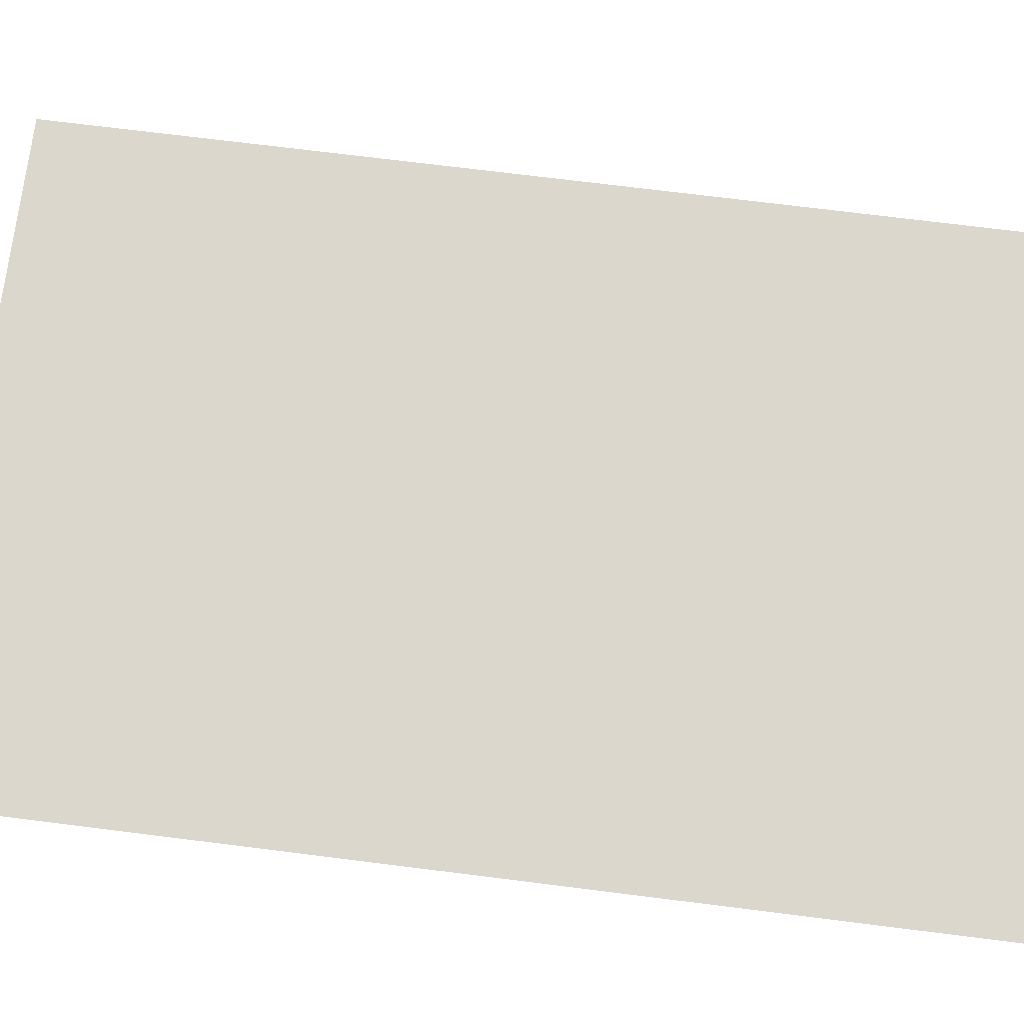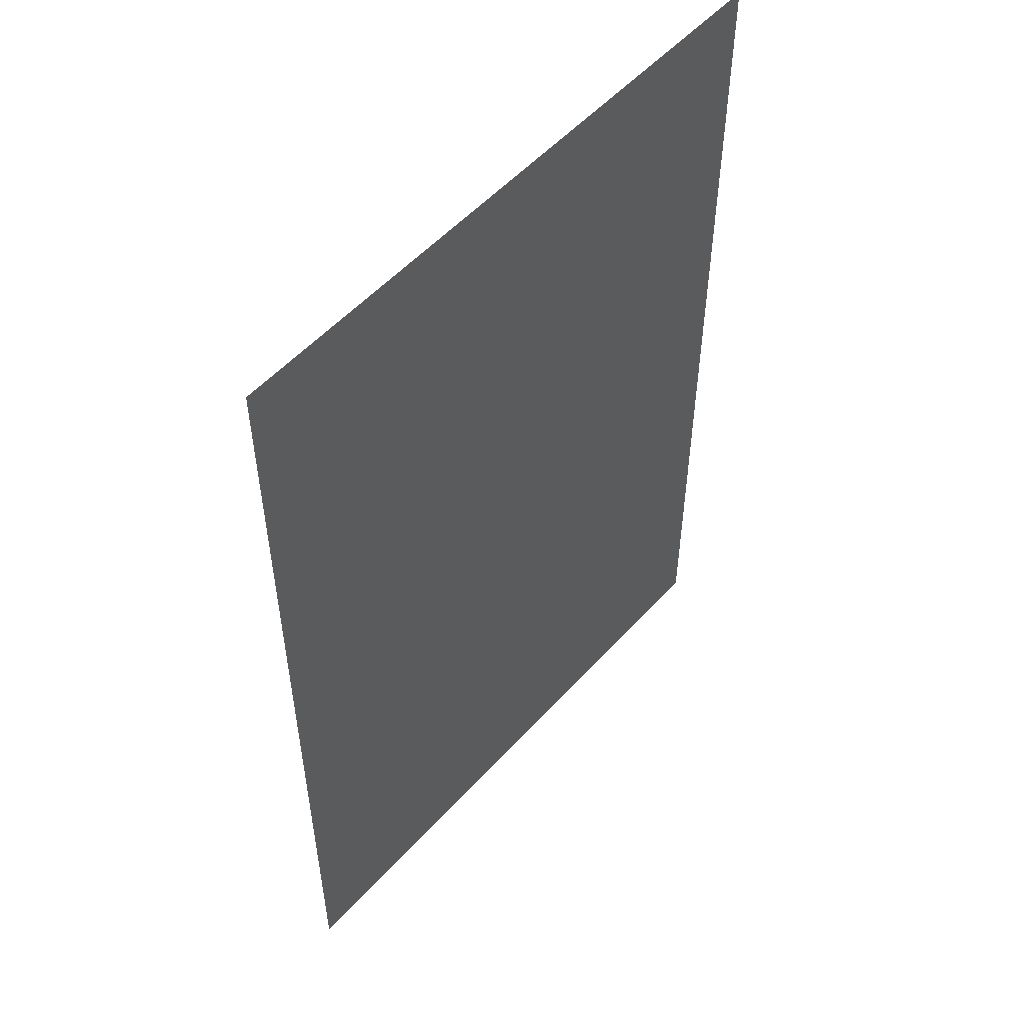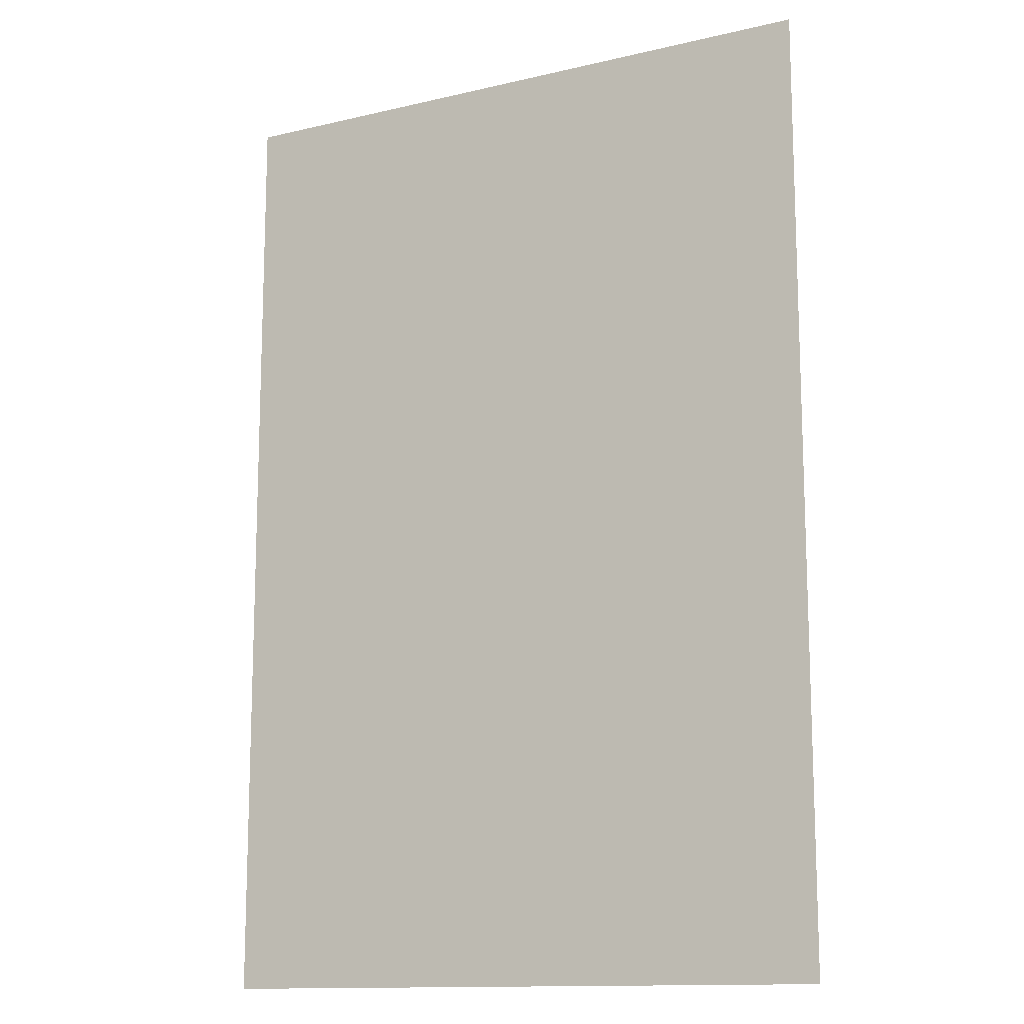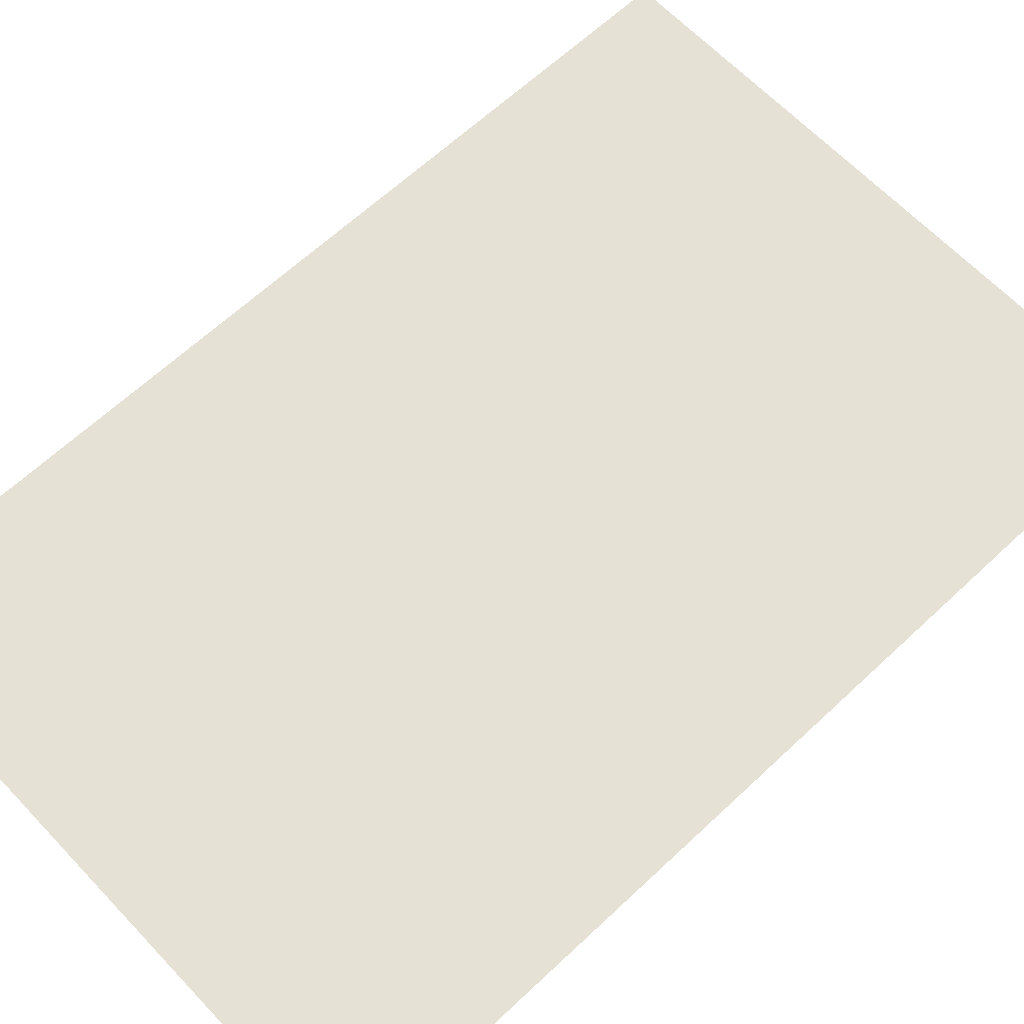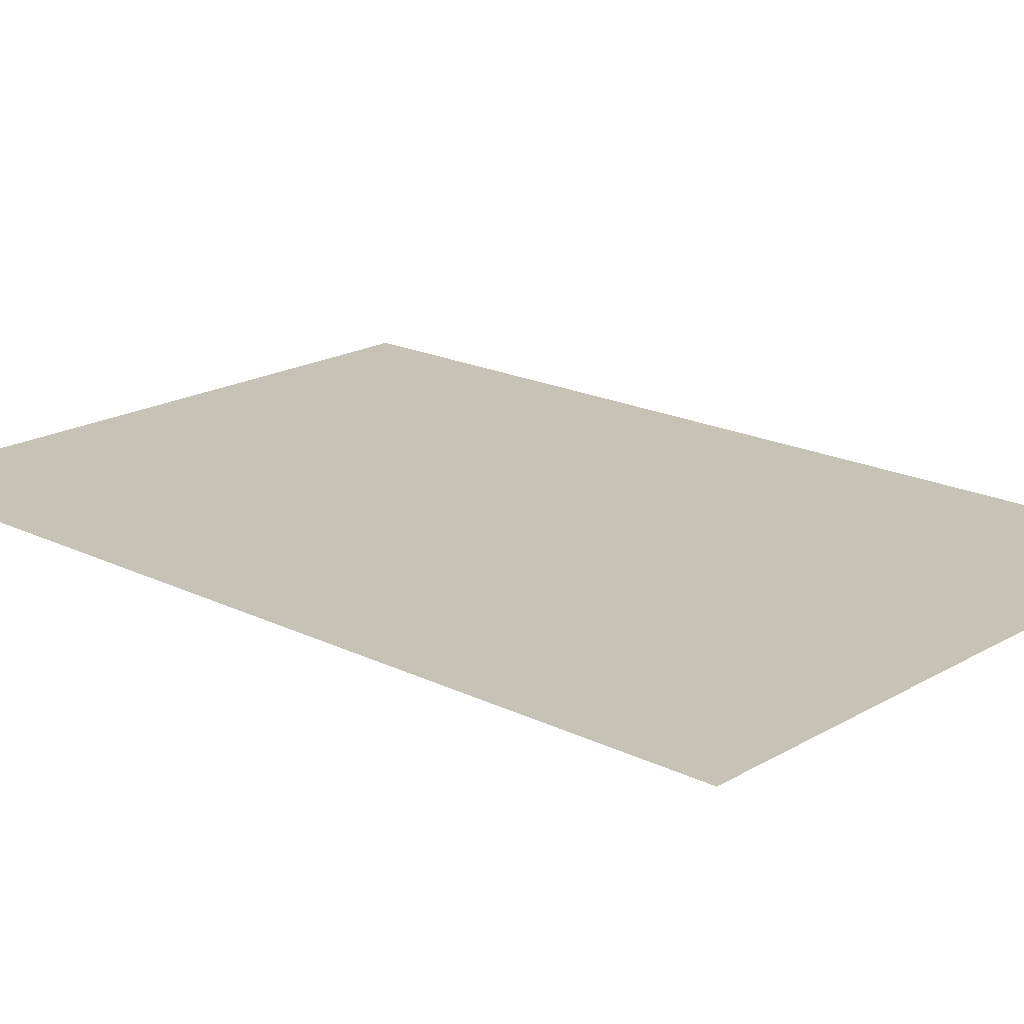
<metadata>
{"format":"obj","ext":"obj","renderer":"f3d","projection":"perspective","resolution":1024,"background":"white","views":[{"elev":73.3,"azim":97.1,"up":"+Z"},{"elev":53.6,"azim":131.0,"up":"+Y"},{"elev":-13.3,"azim":-151.9,"up":"+Y"},{"elev":64.2,"azim":46.6,"up":"+Z"},{"elev":19.1,"azim":132.6,"up":"+Z"}]}
</metadata>
<code>
v -32 -37 0
v -33 -37 0
v -33 -36 0
v -32 -36 0
v -33 -37 0
v -34 -37 0
v -34 -36 0
v -33 -36 0
v -34 -37 0
v -35 -37 0
v -35 -36 0
v -34 -36 0
v -35 -37 0
v -36 -37 0
v -36 -36 0
v -35 -36 0
v -32 -38 0
v -33 -38 0
v -33 -37 0
v -32 -37 0
v -33 -38 0
v -34 -38 0
v -34 -37 0
v -33 -37 0
v -34 -38 0
v -35 -38 0
v -35 -37 0
v -34 -37 0
v -35 -38 0
v -36 -38 0
v -36 -37 0
v -35 -37 0
v -32 -39 0
v -33 -39 0
v -33 -38 0
v -32 -38 0
v -33 -39 0
v -34 -39 0
v -34 -38 0
v -33 -38 0
v -34 -39 0
v -35 -39 0
v -35 -38 0
v -34 -38 0
v -35 -39 0
v -36 -39 0
v -36 -38 0
v -35 -38 0
v -32 -40 0
v -33 -40 0
v -33 -39 0
v -32 -39 0
v -33 -40 0
v -34 -40 0
v -34 -39 0
v -33 -39 0
v -34 -40 0
v -35 -40 0
v -35 -39 0
v -34 -39 0
v -35 -40 0
v -36 -40 0
v -36 -39 0
v -35 -39 0
v -32 -41 0
v -33 -41 0
v -33 -40 0
v -32 -40 0
v -33 -41 0
v -34 -41 0
v -34 -40 0
v -33 -40 0
v -34 -41 0
v -35 -41 0
v -35 -40 0
v -34 -40 0
v -35 -41 0
v -36 -41 0
v -36 -40 0
v -35 -40 0
v -32 -42 0
v -33 -42 0
v -33 -41 0
v -32 -41 0
v -33 -42 0
v -34 -42 0
v -34 -41 0
v -33 -41 0
v -34 -42 0
v -35 -42 0
v -35 -41 0
v -34 -41 0
v -35 -42 0
v -36 -42 0
v -36 -41 0
v -35 -41 0
g programmers_test_dont_touch_mesh_0002
f 1 2 3 4
f 5 6 7 8
f 9 10 11 12
f 13 14 15 16
f 17 18 19 20
f 21 22 23 24
f 25 26 27 28
f 29 30 31 32
f 33 34 35 36
f 37 38 39 40
f 41 42 43 44
f 45 46 47 48
f 49 50 51 52
f 53 54 55 56
f 57 58 59 60
f 61 62 63 64
f 65 66 67 68
f 69 70 71 72
f 73 74 75 76
f 77 78 79 80
f 81 82 83 84
f 85 86 87 88
f 89 90 91 92
f 93 94 95 96

</code>
